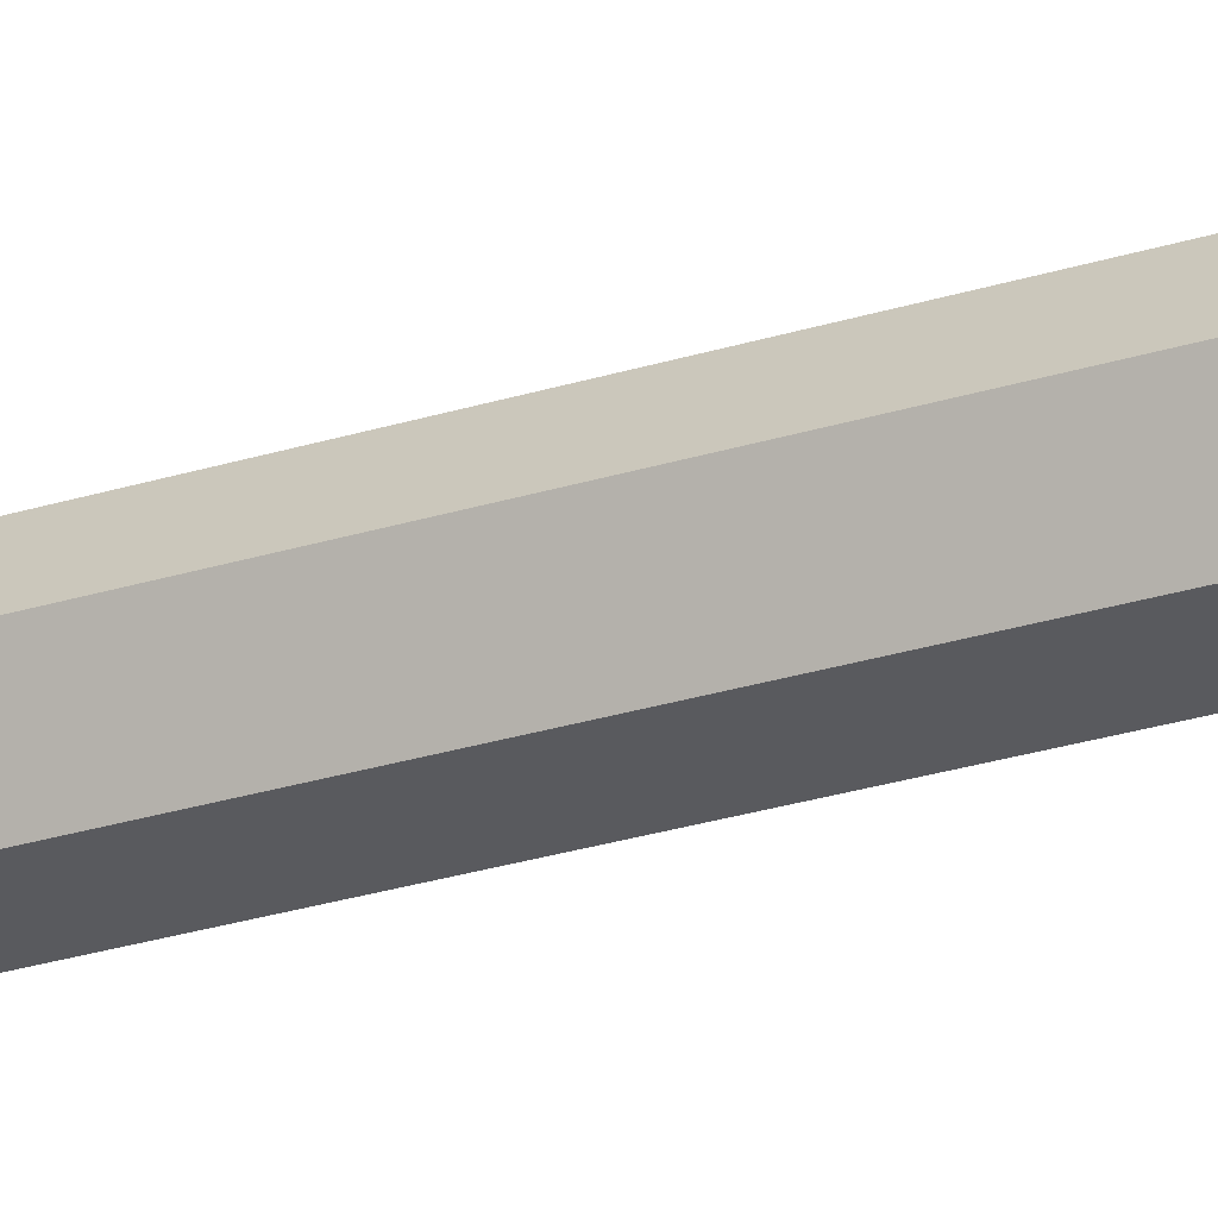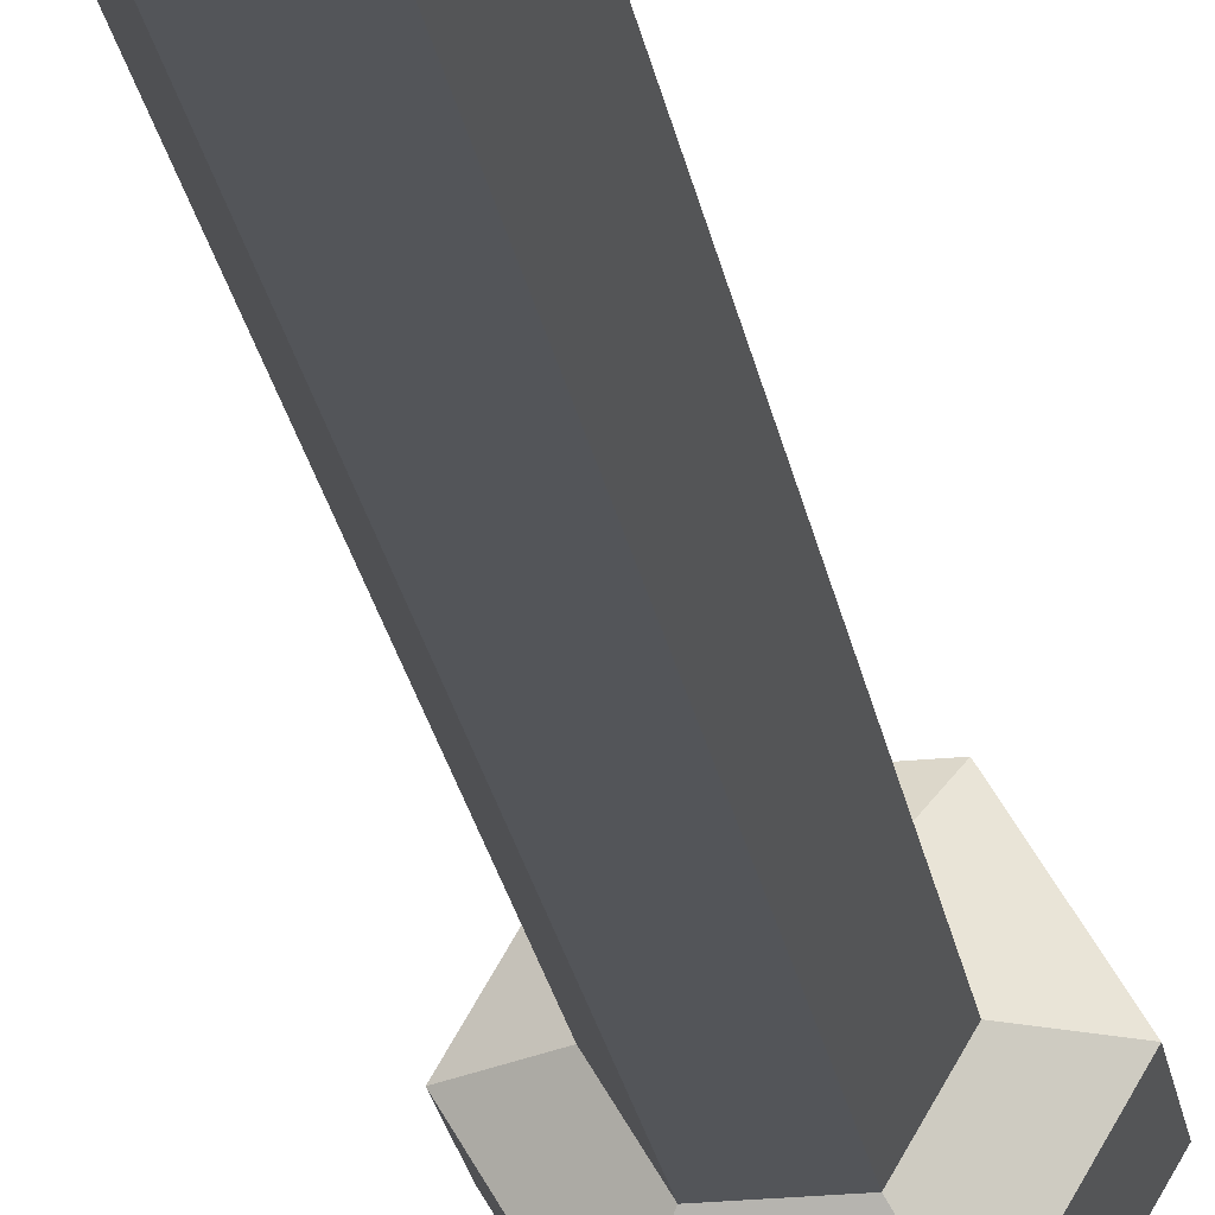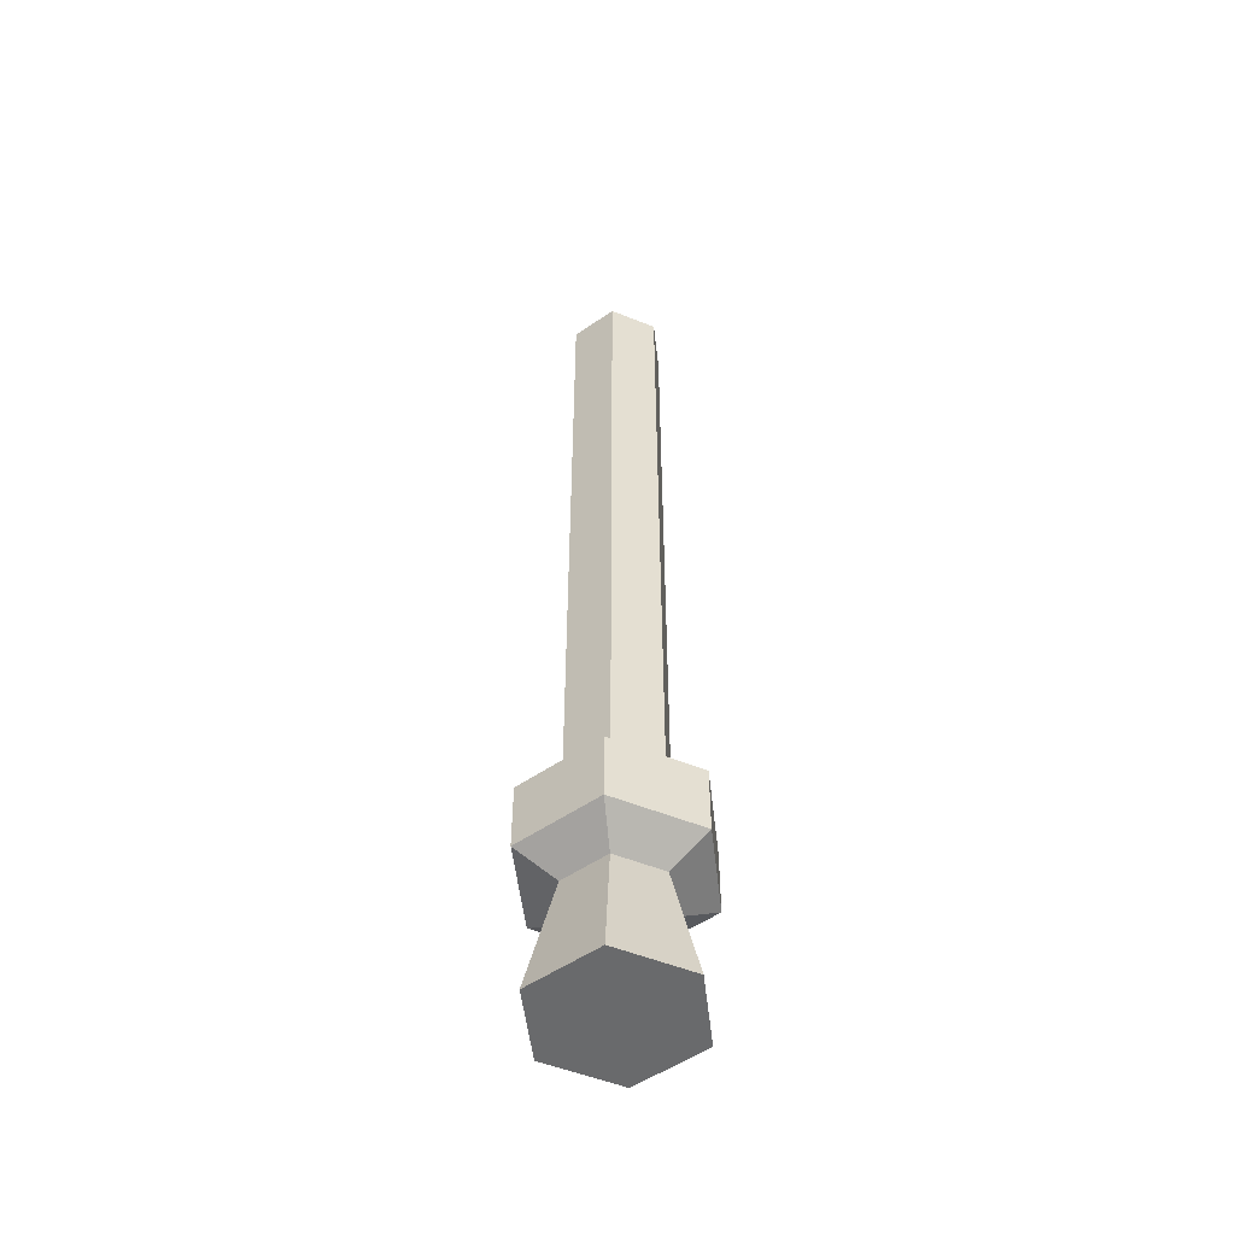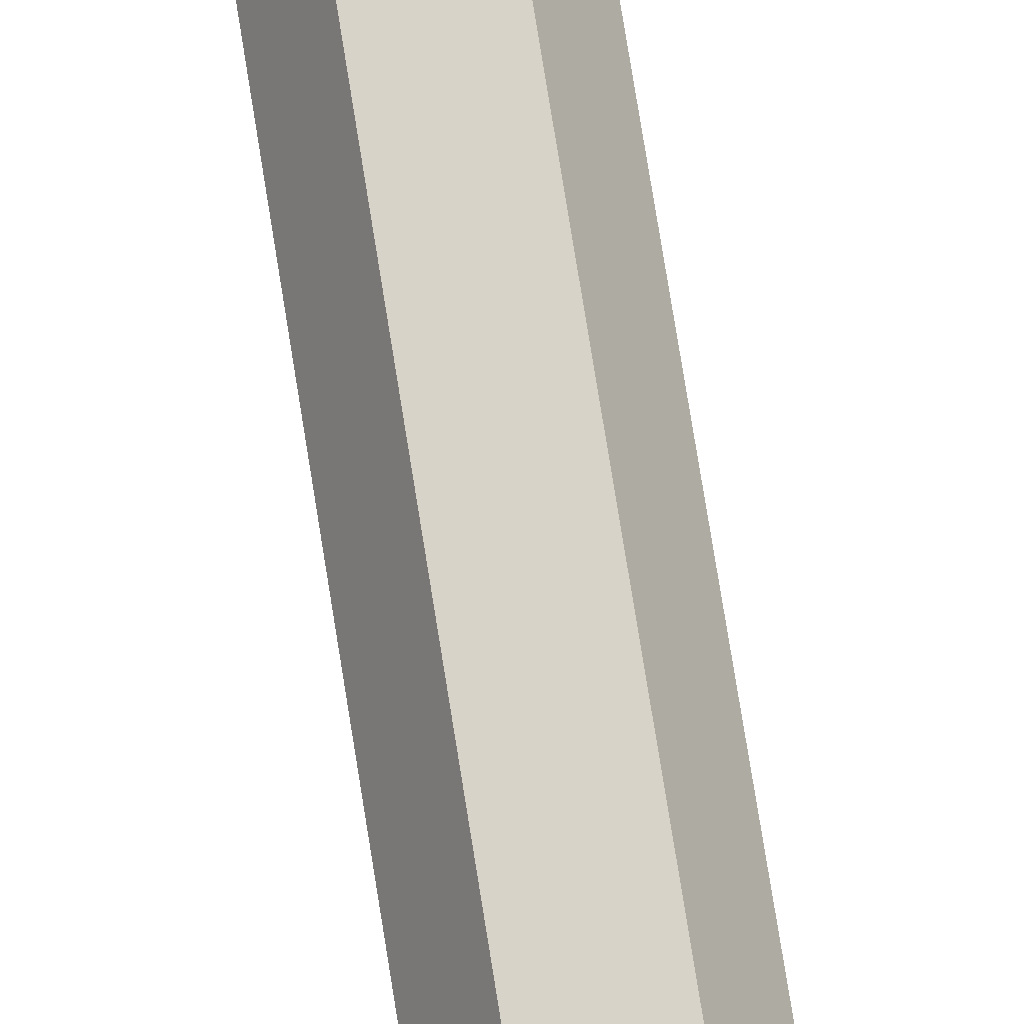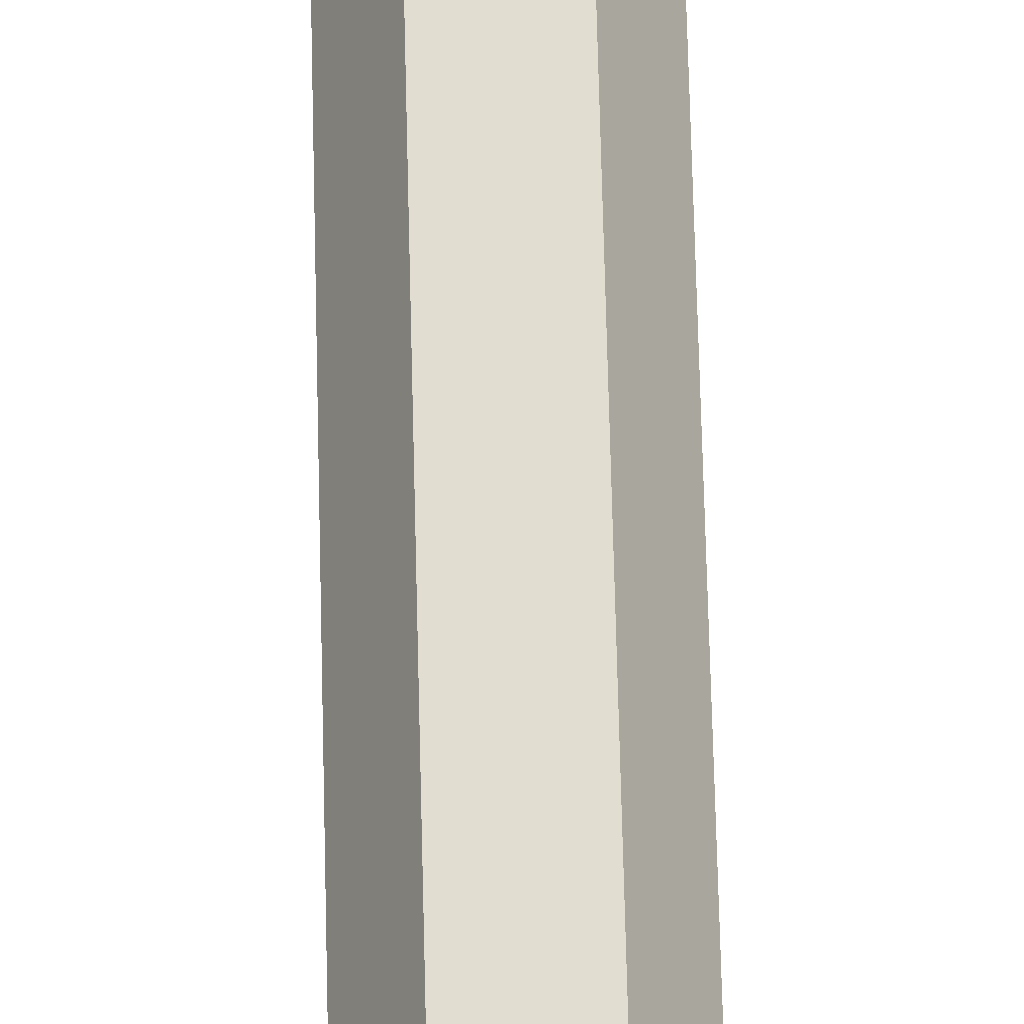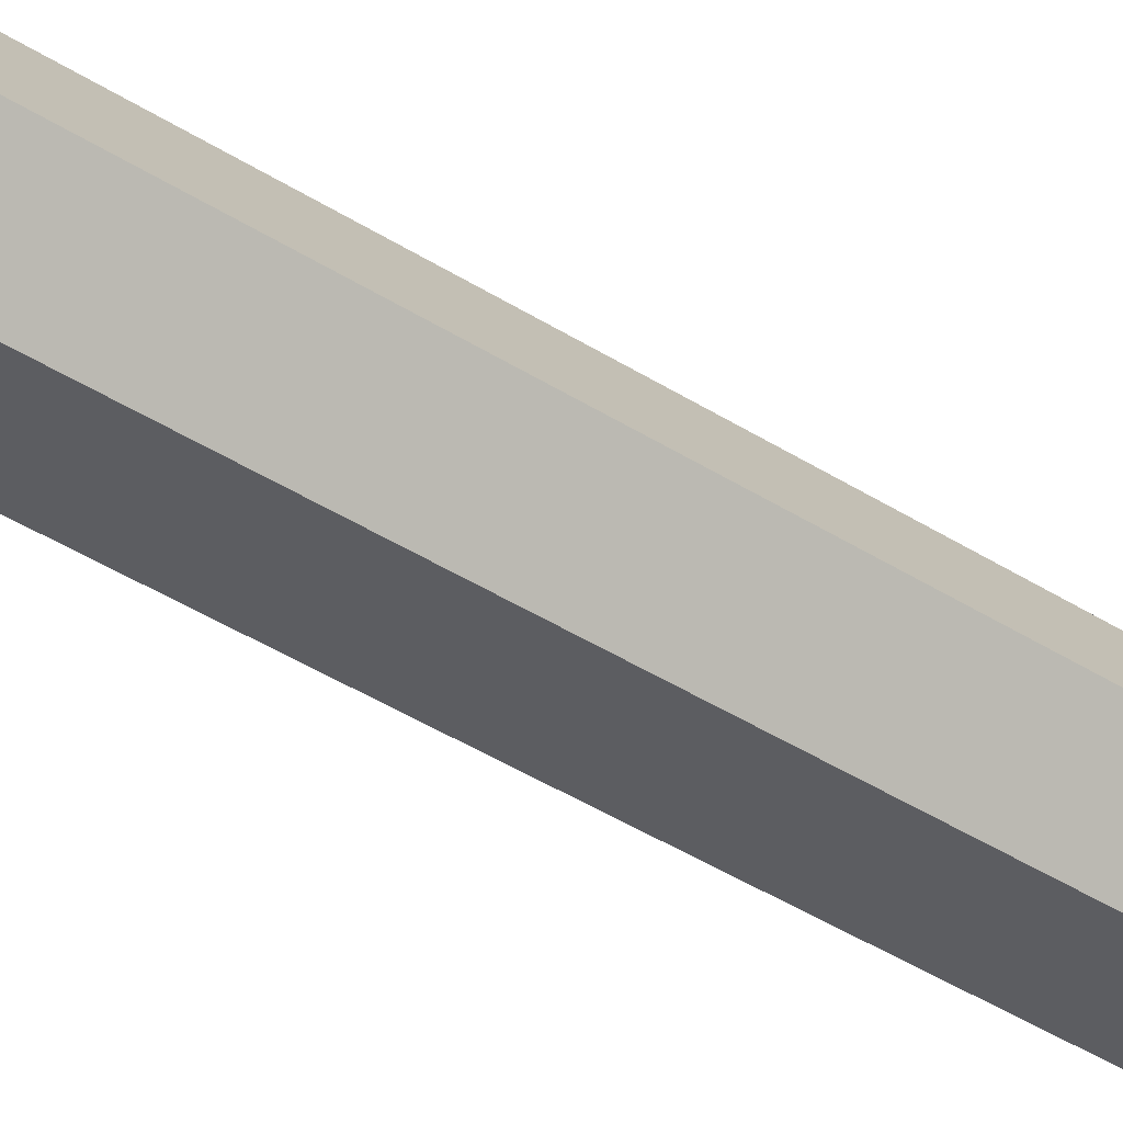
<metadata>
{"format":"obj","ext":"obj","renderer":"f3d","projection":"perspective","resolution":1024,"background":"white","views":[{"elev":-31.3,"azim":113.2,"up":"+Z"},{"elev":-24.3,"azim":-170.6,"up":"+Z"},{"elev":-52.9,"azim":-23.4,"up":"+Y"},{"elev":76.8,"azim":170.9,"up":"+Z"},{"elev":68.6,"azim":178.6,"up":"+Z"},{"elev":-36.4,"azim":-130.9,"up":"+Z"}]}
</metadata>
<code>
g TowerBell_BellThingy
v 0.15 -4.828 -0.2598
v 0.15 -0.3348 -0.2598
v -0.15 -0.3348 -0.2598
v -0.15 -4.828 -0.2598
v -0.15 -4.828 -0.2598
v -0.15 -0.3348 -0.2598
v -0.3 -0.3348 -8.882e-16
v -0.3 -4.828 -8.882e-16
v -0.3 -4.828 -8.882e-16
v -0.3 -0.3348 -8.882e-16
v -0.15 -0.3348 0.2598
v -0.15 -4.828 0.2598
v -0.15 -4.828 0.2598
v -0.15 -0.3348 0.2598
v 0.15 -0.3348 0.2598
v 0.15 -4.828 0.2598
v 0.15 -4.828 0.2598
v 0.15 -0.3348 0.2598
v 0.3 -0.3348 -8.882e-16
v 0.3 -4.828 -8.882e-16
v 0.3 -4.828 -8.882e-16
v 0.3 -0.3348 -8.882e-16
v 0.15 -0.3348 -0.2598
v 0.15 -4.828 -0.2598
v -0.15 -4.828 -0.2598
v -0.2751 -4.96 -0.4765
v 0.2751 -4.96 -0.4765
v 0.15 -4.828 -0.2598
v -0.3 -4.828 -8.882e-16
v -0.5502 -4.96 -5.96e-07
v -0.2751 -4.96 -0.4765
v -0.15 -4.828 -0.2598
v -0.15 -4.828 0.2598
v -0.2751 -4.96 0.4765
v -0.5502 -4.96 -5.96e-07
v -0.3 -4.828 -8.882e-16
v 0.15 -4.828 0.2598
v 0.2751 -4.96 0.4765
v -0.2751 -4.96 0.4765
v -0.15 -4.828 0.2598
v 0.3 -4.828 -8.882e-16
v 0.5502 -4.96 -5.96e-07
v 0.2751 -4.96 0.4765
v 0.15 -4.828 0.2598
v 0.15 -4.828 -0.2598
v 0.2751 -4.96 -0.4765
v 0.5502 -4.96 -5.96e-07
v 0.3 -4.828 -8.882e-16
v 0.5502 -5.375 -5.96e-07
v 0.3 -5.507 -8.882e-16
v 0.15 -5.507 0.2598
v 0.2751 -5.375 0.4765
v 0.2751 -5.375 -0.4765
v 0.15 -5.507 -0.2598
v 0.3 -5.507 -8.882e-16
v 0.5502 -5.375 -5.96e-07
v -0.2751 -5.375 -0.4765
v -0.15 -5.507 -0.2598
v 0.15 -5.507 -0.2598
v 0.2751 -5.375 -0.4765
v -0.5502 -5.375 -5.96e-07
v -0.3 -5.507 -8.882e-16
v -0.15 -5.507 -0.2598
v -0.2751 -5.375 -0.4765
v -0.2751 -5.375 0.4765
v -0.15 -5.507 0.2598
v -0.3 -5.507 -8.882e-16
v -0.5502 -5.375 -5.96e-07
v 0.2751 -5.375 0.4765
v 0.15 -5.507 0.2598
v -0.15 -5.507 0.2598
v -0.2751 -5.375 0.4765
v 0.5502 -4.96 -5.96e-07
v 0.5502 -5.375 -5.96e-07
v 0.2751 -5.375 0.4765
v 0.2751 -4.96 0.4765
v 0.2751 -4.96 -0.4765
v 0.2751 -5.375 -0.4765
v 0.5502 -5.375 -5.96e-07
v 0.5502 -4.96 -5.96e-07
v -0.2751 -4.96 -0.4765
v -0.2751 -5.375 -0.4765
v 0.2751 -5.375 -0.4765
v 0.2751 -4.96 -0.4765
v -0.5502 -4.96 -5.96e-07
v -0.5502 -5.375 -5.96e-07
v -0.2751 -5.375 -0.4765
v -0.2751 -4.96 -0.4765
v -0.2751 -4.96 0.4765
v -0.2751 -5.375 0.4765
v -0.5502 -5.375 -5.96e-07
v -0.5502 -4.96 -5.96e-07
v 0.2751 -4.96 0.4765
v 0.2751 -5.375 0.4765
v -0.2751 -5.375 0.4765
v -0.2751 -4.96 0.4765
v -0.15 -5.507 -0.2598
v -0.2349 -6.256 -0.4068
v 0.2349 -6.256 -0.4068
v 0.15 -5.507 -0.2598
v -0.3 -5.507 -8.882e-16
v -0.4697 -6.256 1.315e-06
v -0.2349 -6.256 -0.4068
v -0.15 -5.507 -0.2598
v -0.15 -5.507 0.2598
v -0.2349 -6.256 0.4068
v -0.4697 -6.256 1.315e-06
v -0.3 -5.507 -8.882e-16
v 0.15 -5.507 0.2598
v 0.2349 -6.256 0.4068
v -0.2349 -6.256 0.4068
v -0.15 -5.507 0.2598
v 0.3 -5.507 -8.882e-16
v 0.4697 -6.256 -2.231e-06
v 0.2349 -6.256 0.4068
v 0.15 -5.507 0.2598
v 0.15 -5.507 -0.2598
v 0.2349 -6.256 -0.4068
v 0.4697 -6.256 -2.231e-06
v 0.3 -5.507 -8.882e-16
v -0.2349 -6.256 -0.4068
v -0 -6.256 -1.111e-06
v 0.2349 -6.256 -0.4068
v -0.4697 -6.256 1.315e-06
v 0.4697 -6.256 -2.231e-06
v -0.2349 -6.256 0.4068
v 0.2349 -6.256 0.4068
v 0.15 -0.3348 -0.2598
v -0 -0.3348 -8.882e-16
v -0.15 -0.3348 -0.2598
v 0.3 -0.3348 -8.882e-16
v -0.3 -0.3348 -8.882e-16
v 0.15 -0.3348 0.2598
v -0.15 -0.3348 0.2598
g TowerBell_BellThingy_0
f 3 2 1
f 4 3 1
f 7 6 5
f 8 7 5
f 11 10 9
f 12 11 9
f 15 14 13
f 16 15 13
f 19 18 17
f 20 19 17
f 23 22 21
f 24 23 21
f 27 26 25
f 28 27 25
f 31 30 29
f 32 31 29
f 35 34 33
f 36 35 33
f 39 38 37
f 40 39 37
f 43 42 41
f 44 43 41
f 47 46 45
f 48 47 45
f 51 50 49
f 52 51 49
f 55 54 53
f 56 55 53
f 59 58 57
f 60 59 57
f 63 62 61
f 64 63 61
f 67 66 65
f 68 67 65
f 71 70 69
f 72 71 69
f 75 74 73
f 76 75 73
f 79 78 77
f 80 79 77
f 83 82 81
f 84 83 81
f 87 86 85
f 88 87 85
f 91 90 89
f 92 91 89
f 95 94 93
f 96 95 93
f 99 98 97
f 100 99 97
f 103 102 101
f 104 103 101
f 107 106 105
f 108 107 105
f 111 110 109
f 112 111 109
f 115 114 113
f 116 115 113
f 119 118 117
f 120 119 117
f 123 122 121
f 121 122 124
f 125 122 123
f 124 122 126
f 127 122 125
f 126 122 127
f 130 129 128
f 128 129 131
f 132 129 130
f 131 129 133
f 134 129 132
f 133 129 134

</code>
